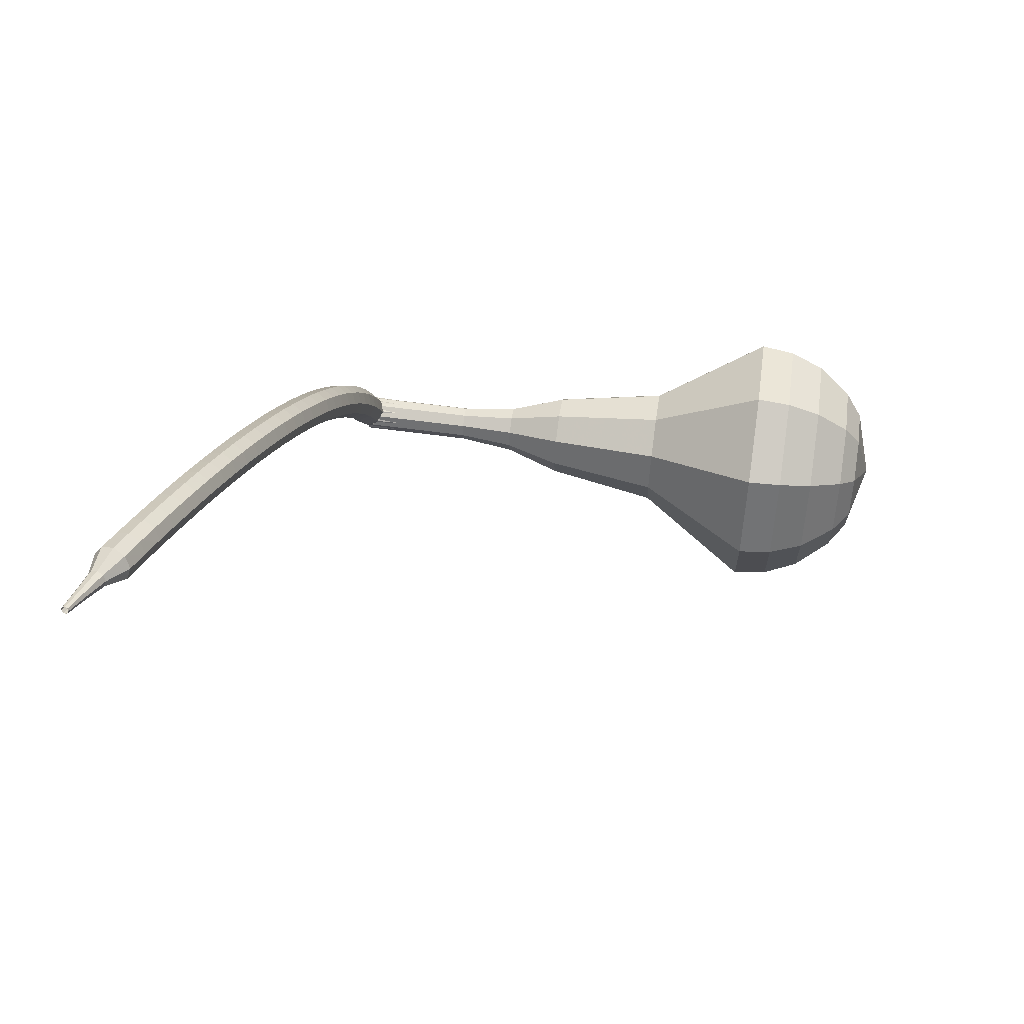
<metadata>
{"format":"obj","ext":"obj","renderer":"f3d","projection":"perspective","resolution":1024,"background":"white","views":[{"elev":-34.5,"azim":-10.8,"up":"+Y"}]}
</metadata>
<code>
g tube1
v 160.7 145.3 144
v 161.5 146.4 140.9
v 162.2 149.2 139.2
v 162.6 152.5 139.8
v 162.5 154.8 142.4
v 161.8 154.9 145.7
v 161.1 152.8 148.3
v 160.5 149.5 148.8
v 160.3 146.5 147.2
v 160.7 145.3 144
v 161.9 146.5 144.2
v 162.4 147.2 141.9
v 162.9 149.3 140.7
v 163.2 151.8 141.1
v 163.1 153.4 143
v 162.7 153.5 145.4
v 162.1 151.9 147.3
v 161.6 149.5 147.7
v 161.6 147.4 146.5
v 161.9 146.5 144.2
v 163.3 149.9 144.4
v 163.3 149.9 144.4
v 163.3 149.9 144.4
v 163.3 149.9 144.4
v 163.3 149.9 144.4
v 163.3 149.9 144.4
v 163.3 149.9 144.4
v 163.3 149.9 144.4
v 163.3 149.9 144.4
v 163.3 149.9 144.4
v 132.2 155.5 138.5
v 132.3 155.3 137.9
v 132.3 154.7 137.5
v 132.2 154 137.7
v 132.1 153.6 138.2
v 132 153.6 138.9
v 131.9 154 139.4
v 132 154.7 139.5
v 132.1 155.3 139.2
v 132.2 155.5 138.5
v 130.9 154.3 139.6
v 130.8 153.8 139.3
v 131.2 153.2 139.1
v 131.8 153 139.1
v 132.4 153.1 139.4
v 132.7 153.6 139.8
v 132.5 154.2 140.1
v 132 154.6 140.2
v 131.3 154.7 140
v 130.9 154.3 139.6
v 130.5 153.7 140.7
v 130.4 153.1 140.4
v 130.8 152.6 140.2
v 131.5 152.3 140.3
v 132.1 152.5 140.6
v 132.3 153 140.9
v 132.2 153.6 141.2
v 131.6 154 141.3
v 131 154 141.1
v 130.5 153.7 140.7
v 130.1 153 141.8
v 130.1 152.4 141.5
v 130.5 151.9 141.3
v 131.1 151.7 141.3
v 131.7 151.8 141.6
v 131.9 152.3 142.1
v 131.8 152.9 142.4
v 131.2 153.3 142.4
v 130.6 153.3 142.2
v 130.1 153 141.8
v 129.7 152.3 142.9
v 129.7 151.7 142.5
v 130.1 151.2 142.3
v 130.7 150.9 142.4
v 131.3 151.1 142.7
v 131.5 151.6 143.1
v 131.3 152.1 143.5
v 130.8 152.5 143.5
v 130.2 152.6 143.3
v 129.7 152.3 142.9
v 129.3 151.5 144
v 129.3 150.9 143.5
v 129.7 150.4 143.3
v 130.3 150.2 143.4
v 130.9 150.3 143.7
v 131.1 150.8 144.2
v 130.9 151.4 144.5
v 130.4 151.7 144.6
v 129.7 151.8 144.4
v 129.3 151.5 144
v 128.9 150.7 145
v 128.9 150.2 144.5
v 129.3 149.7 144.3
v 129.9 149.4 144.4
v 130.5 149.5 144.8
v 130.7 150 145.2
v 130.5 150.5 145.6
v 129.9 150.9 145.6
v 129.3 151 145.4
v 128.9 150.7 145
v 128.4 149.8 146
v 128.4 149.3 145.5
v 128.8 148.8 145.3
v 129.5 148.6 145.4
v 130 148.7 145.7
v 130.3 149.2 146.2
v 130 149.7 146.6
v 129.5 150.1 146.7
v 128.8 150.1 146.4
v 128.4 149.8 146
v 128 149 146.9
v 128 148.5 146.5
v 128.4 148 146.2
v 129 147.8 146.3
v 129.6 147.9 146.7
v 129.8 148.3 147.2
v 129.6 148.8 147.6
v 129 149.2 147.7
v 128.4 149.3 147.4
v 128 149 146.9
v 127.5 148.1 147.9
v 127.5 147.6 147.4
v 127.9 147.1 147.2
v 128.6 146.9 147.2
v 129.1 147 147.6
v 129.3 147.4 148.1
v 129.1 147.9 148.5
v 128.6 148.3 148.6
v 127.9 148.4 148.4
v 127.5 148.1 147.9
v 127 147.2 148.8
v 127.1 146.7 148.3
v 127.5 146.2 148.1
v 128.1 146 148.1
v 128.7 146.1 148.5
v 128.9 146.5 149.1
v 128.6 147 149.5
v 128.1 147.4 149.5
v 127.4 147.4 149.3
v 127 147.2 148.8
v 126.6 146.2 149.7
v 126.6 145.8 149.2
v 127 145.3 148.9
v 127.7 145.1 149
v 128.2 145.2 149.4
v 128.4 145.5 150
v 128.2 146 150.4
v 127.6 146.4 150.5
v 127 146.5 150.2
v 126.6 146.2 149.7
v 126.1 145.3 150.6
v 126.1 144.8 150.1
v 126.5 144.4 149.8
v 127.2 144.1 149.9
v 127.7 144.2 150.3
v 127.9 144.6 150.8
v 127.7 145.1 151.2
v 127.1 145.4 151.3
v 126.5 145.5 151.1
v 126.1 145.3 150.6
v 125.6 144.3 151.4
v 125.6 143.8 150.9
v 126 143.4 150.6
v 126.7 143.1 150.7
v 127.2 143.2 151.1
v 127.4 143.6 151.7
v 127.2 144.1 152.1
v 126.6 144.4 152.2
v 126 144.5 151.9
v 125.6 144.3 151.4
v 125.1 143.3 152.2
v 125.1 142.8 151.7
v 125.6 142.4 151.4
v 126.2 142.2 151.5
v 126.7 142.2 151.9
v 126.9 142.6 152.5
v 126.6 143.1 152.9
v 126.1 143.4 153
v 125.5 143.5 152.7
v 125.1 143.3 152.2
v 124.6 142.3 153
v 124.6 141.8 152.5
v 125 141.4 152.2
v 125.7 141.2 152.3
v 126.2 141.2 152.7
v 126.4 141.6 153.3
v 126.1 142 153.7
v 125.5 142.4 153.8
v 124.9 142.5 153.5
v 124.6 142.3 153
v 124 141.2 153.8
v 124.1 140.8 153.2
v 124.5 140.4 153
v 125.2 140.1 153.1
v 125.7 140.2 153.5
v 125.9 140.5 154.1
v 125.6 141 154.5
v 125 141.3 154.6
v 124.4 141.4 154.3
v 124 141.2 153.8
v 123.5 140.2 154.5
v 123.6 139.8 154
v 124 139.3 153.7
v 124.6 139.1 153.8
v 125.2 139.1 154.2
v 125.3 139.5 154.8
v 125 139.9 155.3
v 124.5 140.3 155.4
v 123.9 140.4 155.1
v 123.5 140.2 154.5
v 123 139.1 155.2
v 123 138.7 154.7
v 123.5 138.3 154.4
v 124.1 138.1 154.5
v 124.6 138.1 154.9
v 124.8 138.4 155.5
v 124.5 138.8 156
v 123.9 139.2 156.1
v 123.3 139.3 155.8
v 123 139.1 155.2
v 122.4 138 155.9
v 122.5 137.7 155.4
v 122.9 137.2 155.1
v 123.6 137 155.2
v 124.1 137 155.6
v 124.2 137.3 156.2
v 124 137.7 156.7
v 123.4 138.1 156.8
v 122.8 138.2 156.5
v 122.4 138 155.9
v 121.9 137 156.6
v 121.9 136.6 156
v 122.4 136.2 155.7
v 123 135.9 155.8
v 123.5 135.9 156.3
v 123.7 136.2 156.9
v 123.4 136.6 157.4
v 122.8 137 157.5
v 122.2 137.1 157.2
v 121.9 137 156.6
v 121.3 135.9 157.2
v 121.4 135.5 156.7
v 121.8 135.1 156.4
v 122.5 134.8 156.5
v 123 134.8 156.9
v 123.1 135.1 157.5
v 122.8 135.5 158
v 122.3 135.9 158.1
v 121.7 136 157.8
v 121.3 135.9 157.2
v 120.7 134.7 157.9
v 120.8 134.4 157.3
v 121.3 134 157
v 121.9 133.7 157.1
v 122.4 133.7 157.6
v 122.5 134 158.2
v 122.3 134.4 158.6
v 121.7 134.8 158.7
v 121.1 134.9 158.4
v 120.7 134.7 157.9
v 120.2 133.6 158.5
v 120.3 133.3 157.9
v 120.7 132.9 157.6
v 121.3 132.6 157.7
v 121.8 132.6 158.1
v 122 132.9 158.8
v 121.7 133.3 159.2
v 121.1 133.6 159.3
v 120.5 133.8 159
v 120.2 133.6 158.5
v 119.6 132.5 159
v 119.7 132.2 158.4
v 120.1 131.8 158.1
v 120.8 131.5 158.2
v 121.3 131.5 158.7
v 121.4 131.7 159.3
v 121.1 132.1 159.8
v 120.5 132.5 159.9
v 119.9 132.6 159.6
v 119.6 132.5 159
v 119 131.4 159.5
v 119.1 131 159
v 119.6 130.6 158.6
v 120.2 130.4 158.7
v 120.7 130.4 159.2
v 120.8 130.6 159.9
v 120.5 131 160.4
v 119.9 131.3 160.5
v 119.3 131.5 160.1
v 119 131.4 159.5
v 118.4 130.2 160.1
v 118.5 129.9 159.5
v 119 129.5 159.1
v 119.6 129.2 159.2
v 120.1 129.2 159.7
v 120.2 129.4 160.4
v 119.9 129.8 160.9
v 119.3 130.1 161
v 118.7 130.3 160.7
v 118.4 130.2 160.1
v 117.8 129.1 160.5
v 117.9 128.8 159.9
v 118.4 128.4 159.6
v 119 128.1 159.7
v 119.5 128.1 160.2
v 119.6 128.3 160.9
v 119.3 128.6 161.4
v 118.7 129 161.5
v 118.1 129.1 161.1
v 117.8 129.1 160.5
v 117.2 127.9 161
v 117.3 127.6 160.4
v 117.8 127.2 160
v 118.4 127 160.2
v 118.9 126.9 160.7
v 119 127.1 161.3
v 118.6 127.4 161.8
v 118.1 127.8 161.9
v 117.5 128 161.6
v 117.2 127.9 161
v 116.6 126.7 161.4
v 116.7 126.5 160.8
v 117.2 126.1 160.5
v 117.8 125.8 160.6
v 118.2 125.7 161.1
v 118.3 125.9 161.7
v 118 126.2 162.2
v 117.4 126.6 162.3
v 116.9 126.8 162
v 116.6 126.7 161.4
v 116.4 125.3 161.8
v 116.5 125.2 161.5
v 116.7 125 161.3
v 117 124.9 161.4
v 117.2 124.8 161.6
v 117.3 124.9 162
v 117.1 125.1 162.2
v 116.8 125.2 162.3
v 116.5 125.3 162.1
v 116.4 125.3 161.8
v 115.9 124.1 162.2
v 116 124 162
v 116.1 123.9 161.9
v 116.3 123.8 161.9
v 116.5 123.7 162.1
v 116.5 123.8 162.3
v 116.4 123.9 162.4
v 116.2 124 162.5
v 116 124.1 162.4
v 115.9 124.1 162.2
v 115.4 122.8 162.5
v 115.4 122.8 162.4
v 115.5 122.7 162.4
v 115.7 122.6 162.4
v 115.7 122.6 162.5
v 115.8 122.7 162.6
v 115.7 122.7 162.7
v 115.6 122.8 162.7
v 115.5 122.8 162.7
v 115.4 122.8 162.5
f 1 2 12
f 12 11 1
f 2 3 13
f 13 12 2
f 3 4 14
f 14 13 3
f 4 5 15
f 15 14 4
f 5 6 16
f 16 15 5
f 6 7 17
f 17 16 6
f 7 8 18
f 18 17 7
f 8 9 19
f 19 18 8
f 9 10 20
f 20 19 9
f 11 12 22
f 22 21 11
f 12 13 23
f 23 22 12
f 13 14 24
f 24 23 13
f 14 15 25
f 25 24 14
f 15 16 26
f 26 25 15
f 16 17 27
f 27 26 16
f 17 18 28
f 28 27 17
f 18 19 29
f 29 28 18
f 19 20 30
f 30 29 19
f 21 22 32
f 32 31 21
f 22 23 33
f 33 32 22
f 23 24 34
f 34 33 23
f 24 25 35
f 35 34 24
f 25 26 36
f 36 35 25
f 26 27 37
f 37 36 26
f 27 28 38
f 38 37 27
f 28 29 39
f 39 38 28
f 29 30 40
f 40 39 29
f 31 32 42
f 42 41 31
f 32 33 43
f 43 42 32
f 33 34 44
f 44 43 33
f 34 35 45
f 45 44 34
f 35 36 46
f 46 45 35
f 36 37 47
f 47 46 36
f 37 38 48
f 48 47 37
f 38 39 49
f 49 48 38
f 39 40 50
f 50 49 39
f 41 42 52
f 52 51 41
f 42 43 53
f 53 52 42
f 43 44 54
f 54 53 43
f 44 45 55
f 55 54 44
f 45 46 56
f 56 55 45
f 46 47 57
f 57 56 46
f 47 48 58
f 58 57 47
f 48 49 59
f 59 58 48
f 49 50 60
f 60 59 49
f 51 52 62
f 62 61 51
f 52 53 63
f 63 62 52
f 53 54 64
f 64 63 53
f 54 55 65
f 65 64 54
f 55 56 66
f 66 65 55
f 56 57 67
f 67 66 56
f 57 58 68
f 68 67 57
f 58 59 69
f 69 68 58
f 59 60 70
f 70 69 59
f 61 62 72
f 72 71 61
f 62 63 73
f 73 72 62
f 63 64 74
f 74 73 63
f 64 65 75
f 75 74 64
f 65 66 76
f 76 75 65
f 66 67 77
f 77 76 66
f 67 68 78
f 78 77 67
f 68 69 79
f 79 78 68
f 69 70 80
f 80 79 69
f 71 72 82
f 82 81 71
f 72 73 83
f 83 82 72
f 73 74 84
f 84 83 73
f 74 75 85
f 85 84 74
f 75 76 86
f 86 85 75
f 76 77 87
f 87 86 76
f 77 78 88
f 88 87 77
f 78 79 89
f 89 88 78
f 79 80 90
f 90 89 79
f 81 82 92
f 92 91 81
f 82 83 93
f 93 92 82
f 83 84 94
f 94 93 83
f 84 85 95
f 95 94 84
f 85 86 96
f 96 95 85
f 86 87 97
f 97 96 86
f 87 88 98
f 98 97 87
f 88 89 99
f 99 98 88
f 89 90 100
f 100 99 89
f 91 92 102
f 102 101 91
f 92 93 103
f 103 102 92
f 93 94 104
f 104 103 93
f 94 95 105
f 105 104 94
f 95 96 106
f 106 105 95
f 96 97 107
f 107 106 96
f 97 98 108
f 108 107 97
f 98 99 109
f 109 108 98
f 99 100 110
f 110 109 99
f 101 102 112
f 112 111 101
f 102 103 113
f 113 112 102
f 103 104 114
f 114 113 103
f 104 105 115
f 115 114 104
f 105 106 116
f 116 115 105
f 106 107 117
f 117 116 106
f 107 108 118
f 118 117 107
f 108 109 119
f 119 118 108
f 109 110 120
f 120 119 109
f 111 112 122
f 122 121 111
f 112 113 123
f 123 122 112
f 113 114 124
f 124 123 113
f 114 115 125
f 125 124 114
f 115 116 126
f 126 125 115
f 116 117 127
f 127 126 116
f 117 118 128
f 128 127 117
f 118 119 129
f 129 128 118
f 119 120 130
f 130 129 119
f 121 122 132
f 132 131 121
f 122 123 133
f 133 132 122
f 123 124 134
f 134 133 123
f 124 125 135
f 135 134 124
f 125 126 136
f 136 135 125
f 126 127 137
f 137 136 126
f 127 128 138
f 138 137 127
f 128 129 139
f 139 138 128
f 129 130 140
f 140 139 129
f 131 132 142
f 142 141 131
f 132 133 143
f 143 142 132
f 133 134 144
f 144 143 133
f 134 135 145
f 145 144 134
f 135 136 146
f 146 145 135
f 136 137 147
f 147 146 136
f 137 138 148
f 148 147 137
f 138 139 149
f 149 148 138
f 139 140 150
f 150 149 139
f 141 142 152
f 152 151 141
f 142 143 153
f 153 152 142
f 143 144 154
f 154 153 143
f 144 145 155
f 155 154 144
f 145 146 156
f 156 155 145
f 146 147 157
f 157 156 146
f 147 148 158
f 158 157 147
f 148 149 159
f 159 158 148
f 149 150 160
f 160 159 149
f 151 152 162
f 162 161 151
f 152 153 163
f 163 162 152
f 153 154 164
f 164 163 153
f 154 155 165
f 165 164 154
f 155 156 166
f 166 165 155
f 156 157 167
f 167 166 156
f 157 158 168
f 168 167 157
f 158 159 169
f 169 168 158
f 159 160 170
f 170 169 159
f 161 162 172
f 172 171 161
f 162 163 173
f 173 172 162
f 163 164 174
f 174 173 163
f 164 165 175
f 175 174 164
f 165 166 176
f 176 175 165
f 166 167 177
f 177 176 166
f 167 168 178
f 178 177 167
f 168 169 179
f 179 178 168
f 169 170 180
f 180 179 169
f 171 172 182
f 182 181 171
f 172 173 183
f 183 182 172
f 173 174 184
f 184 183 173
f 174 175 185
f 185 184 174
f 175 176 186
f 186 185 175
f 176 177 187
f 187 186 176
f 177 178 188
f 188 187 177
f 178 179 189
f 189 188 178
f 179 180 190
f 190 189 179
f 181 182 192
f 192 191 181
f 182 183 193
f 193 192 182
f 183 184 194
f 194 193 183
f 184 185 195
f 195 194 184
f 185 186 196
f 196 195 185
f 186 187 197
f 197 196 186
f 187 188 198
f 198 197 187
f 188 189 199
f 199 198 188
f 189 190 200
f 200 199 189
f 191 192 202
f 202 201 191
f 192 193 203
f 203 202 192
f 193 194 204
f 204 203 193
f 194 195 205
f 205 204 194
f 195 196 206
f 206 205 195
f 196 197 207
f 207 206 196
f 197 198 208
f 208 207 197
f 198 199 209
f 209 208 198
f 199 200 210
f 210 209 199
f 201 202 212
f 212 211 201
f 202 203 213
f 213 212 202
f 203 204 214
f 214 213 203
f 204 205 215
f 215 214 204
f 205 206 216
f 216 215 205
f 206 207 217
f 217 216 206
f 207 208 218
f 218 217 207
f 208 209 219
f 219 218 208
f 209 210 220
f 220 219 209
f 211 212 222
f 222 221 211
f 212 213 223
f 223 222 212
f 213 214 224
f 224 223 213
f 214 215 225
f 225 224 214
f 215 216 226
f 226 225 215
f 216 217 227
f 227 226 216
f 217 218 228
f 228 227 217
f 218 219 229
f 229 228 218
f 219 220 230
f 230 229 219
f 221 222 232
f 232 231 221
f 222 223 233
f 233 232 222
f 223 224 234
f 234 233 223
f 224 225 235
f 235 234 224
f 225 226 236
f 236 235 225
f 226 227 237
f 237 236 226
f 227 228 238
f 238 237 227
f 228 229 239
f 239 238 228
f 229 230 240
f 240 239 229
f 231 232 242
f 242 241 231
f 232 233 243
f 243 242 232
f 233 234 244
f 244 243 233
f 234 235 245
f 245 244 234
f 235 236 246
f 246 245 235
f 236 237 247
f 247 246 236
f 237 238 248
f 248 247 237
f 238 239 249
f 249 248 238
f 239 240 250
f 250 249 239
f 241 242 252
f 252 251 241
f 242 243 253
f 253 252 242
f 243 244 254
f 254 253 243
f 244 245 255
f 255 254 244
f 245 246 256
f 256 255 245
f 246 247 257
f 257 256 246
f 247 248 258
f 258 257 247
f 248 249 259
f 259 258 248
f 249 250 260
f 260 259 249
f 251 252 262
f 262 261 251
f 252 253 263
f 263 262 252
f 253 254 264
f 264 263 253
f 254 255 265
f 265 264 254
f 255 256 266
f 266 265 255
f 256 257 267
f 267 266 256
f 257 258 268
f 268 267 257
f 258 259 269
f 269 268 258
f 259 260 270
f 270 269 259
f 261 262 272
f 272 271 261
f 262 263 273
f 273 272 262
f 263 264 274
f 274 273 263
f 264 265 275
f 275 274 264
f 265 266 276
f 276 275 265
f 266 267 277
f 277 276 266
f 267 268 278
f 278 277 267
f 268 269 279
f 279 278 268
f 269 270 280
f 280 279 269
f 271 272 282
f 282 281 271
f 272 273 283
f 283 282 272
f 273 274 284
f 284 283 273
f 274 275 285
f 285 284 274
f 275 276 286
f 286 285 275
f 276 277 287
f 287 286 276
f 277 278 288
f 288 287 277
f 278 279 289
f 289 288 278
f 279 280 290
f 290 289 279
f 281 282 292
f 292 291 281
f 282 283 293
f 293 292 282
f 283 284 294
f 294 293 283
f 284 285 295
f 295 294 284
f 285 286 296
f 296 295 285
f 286 287 297
f 297 296 286
f 287 288 298
f 298 297 287
f 288 289 299
f 299 298 288
f 289 290 300
f 300 299 289
f 291 292 302
f 302 301 291
f 292 293 303
f 303 302 292
f 293 294 304
f 304 303 293
f 294 295 305
f 305 304 294
f 295 296 306
f 306 305 295
f 296 297 307
f 307 306 296
f 297 298 308
f 308 307 297
f 298 299 309
f 309 308 298
f 299 300 310
f 310 309 299
f 301 302 312
f 312 311 301
f 302 303 313
f 313 312 302
f 303 304 314
f 314 313 303
f 304 305 315
f 315 314 304
f 305 306 316
f 316 315 305
f 306 307 317
f 317 316 306
f 307 308 318
f 318 317 307
f 308 309 319
f 319 318 308
f 309 310 320
f 320 319 309
f 311 312 322
f 322 321 311
f 312 313 323
f 323 322 312
f 313 314 324
f 324 323 313
f 314 315 325
f 325 324 314
f 315 316 326
f 326 325 315
f 316 317 327
f 327 326 316
f 317 318 328
f 328 327 317
f 318 319 329
f 329 328 318
f 319 320 330
f 330 329 319
f 321 322 332
f 332 331 321
f 322 323 333
f 333 332 322
f 323 324 334
f 334 333 323
f 324 325 335
f 335 334 324
f 325 326 336
f 336 335 325
f 326 327 337
f 337 336 326
f 327 328 338
f 338 337 327
f 328 329 339
f 339 338 328
f 329 330 340
f 340 339 329
f 331 332 342
f 342 341 331
f 332 333 343
f 343 342 332
f 333 334 344
f 344 343 333
f 334 335 345
f 345 344 334
f 335 336 346
f 346 345 335
f 336 337 347
f 347 346 336
f 337 338 348
f 348 347 337
f 338 339 349
f 349 348 338
f 339 340 350
f 350 349 339
f 341 342 352
f 352 351 341
f 342 343 353
f 353 352 342
f 343 344 354
f 354 353 343
f 344 345 355
f 355 354 344
f 345 346 356
f 356 355 345
f 346 347 357
f 357 356 346
f 347 348 358
f 358 357 347
f 348 349 359
f 359 358 348
f 349 350 360
f 360 359 349
v 132 153.5 138.5
v 132.1 153.7 137.9
v 132.3 154.3 137.5
v 132.3 155 137.7
v 132.3 155.4 138.2
v 132.2 155.4 138.9
v 132 155 139.4
v 131.9 154.4 139.5
v 131.9 153.8 139.1
v 132 153.5 138.5
v 135 153.1 139.1
v 135.1 153.3 138.4
v 135.3 153.9 138.1
v 135.3 154.5 138.2
v 135.3 155 138.7
v 135.2 155 139.4
v 135 154.6 139.9
v 134.9 153.9 140
v 134.9 153.3 139.7
v 135 153.1 139.1
v 137.9 152.6 139.6
v 138.1 152.9 139
v 138.2 153.4 138.7
v 138.3 154.1 138.8
v 138.3 154.6 139.3
v 138.2 154.6 140
v 138 154.2 140.5
v 137.9 153.5 140.6
v 137.9 152.9 140.3
v 137.9 152.6 139.6
v 140.9 151.8 140.2
v 141.1 152.1 139.3
v 141.3 152.9 138.9
v 141.4 153.8 139
v 141.3 154.4 139.7
v 141.2 154.5 140.7
v 141 153.9 141.4
v 140.8 153 141.5
v 140.8 152.2 141.1
v 140.9 151.8 140.2
v 143.7 150.4 140.8
v 144.1 150.9 139.3
v 144.4 152.3 138.4
v 144.6 153.9 138.7
v 144.5 155 140
v 144.2 155 141.6
v 143.9 154 142.8
v 143.6 152.4 143.1
v 143.5 151 142.3
v 143.7 150.4 140.8
v 149.5 148.5 141.9
v 150 149.2 139.7
v 150.6 151.2 138.6
v 150.8 153.5 139
v 150.7 155 140.7
v 150.3 155.1 143
v 149.7 153.6 144.8
v 149.3 151.4 145.2
v 149.3 149.4 144
v 149.5 148.5 141.9
v 154.9 143.6 143
v 156 145.2 138.3
v 157.1 149.5 135.7
v 157.7 154.5 136.6
v 157.5 157.9 140.5
v 156.6 158 145.5
v 155.4 154.9 149.4
v 154.5 149.9 150.3
v 154.3 145.4 147.7
v 154.9 143.6 143
v 156.8 143.5 143.3
v 157.9 145.1 138.8
v 158.9 149.3 136.3
v 159.5 154.2 137.2
v 159.3 157.4 140.9
v 158.4 157.5 145.8
v 157.2 154.5 149.5
v 156.3 149.7 150.4
v 156.2 145.4 147.9
v 156.8 143.5 143.3
v 158.7 144 143.7
v 159.7 145.4 139.6
v 160.6 149.2 137.4
v 161.1 153.5 138.2
v 160.9 156.4 141.5
v 160.1 156.6 145.9
v 159.1 153.8 149.2
v 158.3 149.5 150
v 158.2 145.7 147.8
v 158.7 144 143.7
v 160.7 145.3 144
v 161.5 146.4 140.9
v 162.2 149.2 139.2
v 162.6 152.5 139.8
v 162.5 154.8 142.4
v 161.8 154.9 145.7
v 161.1 152.8 148.3
v 160.5 149.5 148.8
v 160.3 146.5 147.2
v 160.7 145.3 144
v 161.9 146.5 144.2
v 162.4 147.2 141.9
v 162.9 149.3 140.7
v 163.2 151.8 141.1
v 163.1 153.4 143
v 162.7 153.5 145.4
v 162.1 151.9 147.3
v 161.6 149.5 147.7
v 161.6 147.4 146.5
v 161.9 146.5 144.2
v 163.3 149.9 144.4
v 163.3 149.9 144.4
v 163.3 149.9 144.4
v 163.3 149.9 144.4
v 163.3 149.9 144.4
v 163.3 149.9 144.4
v 163.3 149.9 144.4
v 163.3 149.9 144.4
v 163.3 149.9 144.4
v 163.3 149.9 144.4
f 361 362 372
f 372 371 361
f 362 363 373
f 373 372 362
f 363 364 374
f 374 373 363
f 364 365 375
f 375 374 364
f 365 366 376
f 376 375 365
f 366 367 377
f 377 376 366
f 367 368 378
f 378 377 367
f 368 369 379
f 379 378 368
f 369 370 380
f 380 379 369
f 371 372 382
f 382 381 371
f 372 373 383
f 383 382 372
f 373 374 384
f 384 383 373
f 374 375 385
f 385 384 374
f 375 376 386
f 386 385 375
f 376 377 387
f 387 386 376
f 377 378 388
f 388 387 377
f 378 379 389
f 389 388 378
f 379 380 390
f 390 389 379
f 381 382 392
f 392 391 381
f 382 383 393
f 393 392 382
f 383 384 394
f 394 393 383
f 384 385 395
f 395 394 384
f 385 386 396
f 396 395 385
f 386 387 397
f 397 396 386
f 387 388 398
f 398 397 387
f 388 389 399
f 399 398 388
f 389 390 400
f 400 399 389
f 391 392 402
f 402 401 391
f 392 393 403
f 403 402 392
f 393 394 404
f 404 403 393
f 394 395 405
f 405 404 394
f 395 396 406
f 406 405 395
f 396 397 407
f 407 406 396
f 397 398 408
f 408 407 397
f 398 399 409
f 409 408 398
f 399 400 410
f 410 409 399
f 401 402 412
f 412 411 401
f 402 403 413
f 413 412 402
f 403 404 414
f 414 413 403
f 404 405 415
f 415 414 404
f 405 406 416
f 416 415 405
f 406 407 417
f 417 416 406
f 407 408 418
f 418 417 407
f 408 409 419
f 419 418 408
f 409 410 420
f 420 419 409
f 411 412 422
f 422 421 411
f 412 413 423
f 423 422 412
f 413 414 424
f 424 423 413
f 414 415 425
f 425 424 414
f 415 416 426
f 426 425 415
f 416 417 427
f 427 426 416
f 417 418 428
f 428 427 417
f 418 419 429
f 429 428 418
f 419 420 430
f 430 429 419
f 421 422 432
f 432 431 421
f 422 423 433
f 433 432 422
f 423 424 434
f 434 433 423
f 424 425 435
f 435 434 424
f 425 426 436
f 436 435 425
f 426 427 437
f 437 436 426
f 427 428 438
f 438 437 427
f 428 429 439
f 439 438 428
f 429 430 440
f 440 439 429
f 431 432 442
f 442 441 431
f 432 433 443
f 443 442 432
f 433 434 444
f 444 443 433
f 434 435 445
f 445 444 434
f 435 436 446
f 446 445 435
f 436 437 447
f 447 446 436
f 437 438 448
f 448 447 437
f 438 439 449
f 449 448 438
f 439 440 450
f 450 449 439
f 441 442 452
f 452 451 441
f 442 443 453
f 453 452 442
f 443 444 454
f 454 453 443
f 444 445 455
f 455 454 444
f 445 446 456
f 456 455 445
f 446 447 457
f 457 456 446
f 447 448 458
f 458 457 447
f 448 449 459
f 459 458 448
f 449 450 460
f 460 459 449
f 451 452 462
f 462 461 451
f 452 453 463
f 463 462 452
f 453 454 464
f 464 463 453
f 454 455 465
f 465 464 454
f 455 456 466
f 466 465 455
f 456 457 467
f 467 466 456
f 457 458 468
f 468 467 457
f 458 459 469
f 469 468 458
f 459 460 470
f 470 469 459
f 461 462 472
f 472 471 461
f 462 463 473
f 473 472 462
f 463 464 474
f 474 473 463
f 464 465 475
f 475 474 464
f 465 466 476
f 476 475 465
f 466 467 477
f 477 476 466
f 467 468 478
f 478 477 467
f 468 469 479
f 479 478 468
f 469 470 480
f 480 479 469
g

</code>
